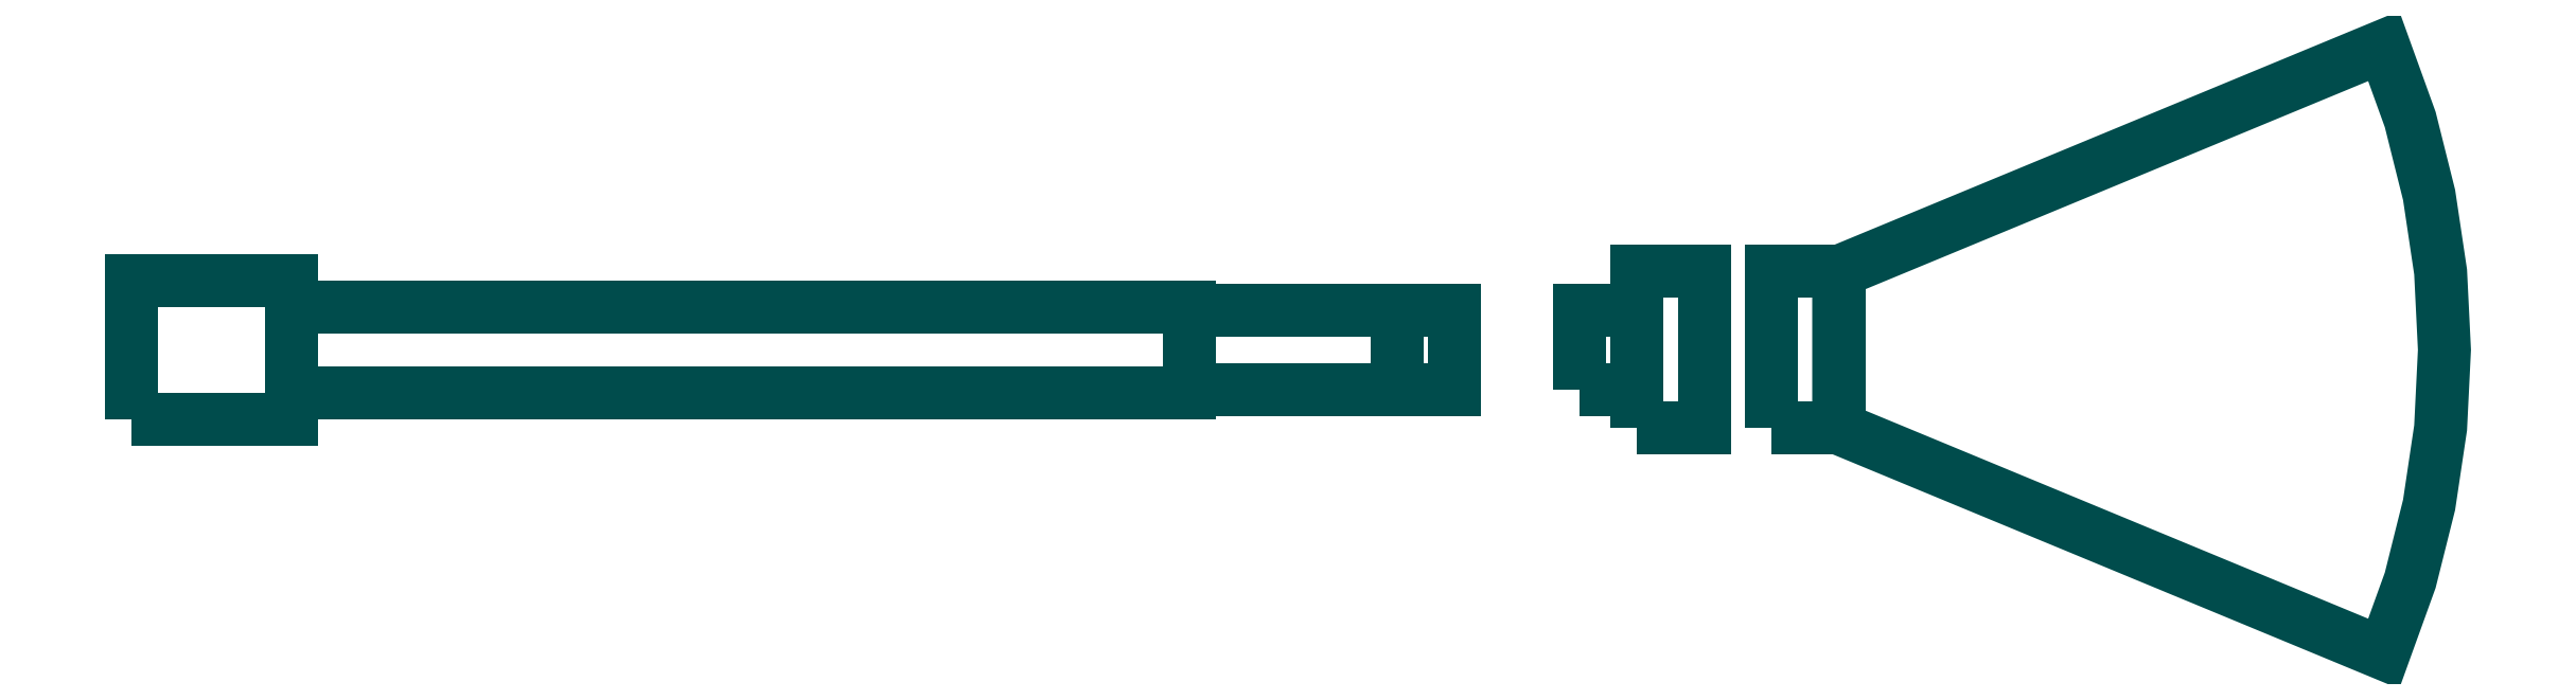
<metadata>
{"format":"dxf","ext":"dxf","renderer":"ezdxf+matplotlib","layout":"modelspace","background":"white","min_lineweight":24,"dpi":150}
</metadata>
<code>
0
SECTION
2
ENTITIES
0
INSERT
8
Default
2
EM_Structure_2
10
0
20
0
50
0
41
1
42
1
0
ENDSEC
0
EOF

</code>
